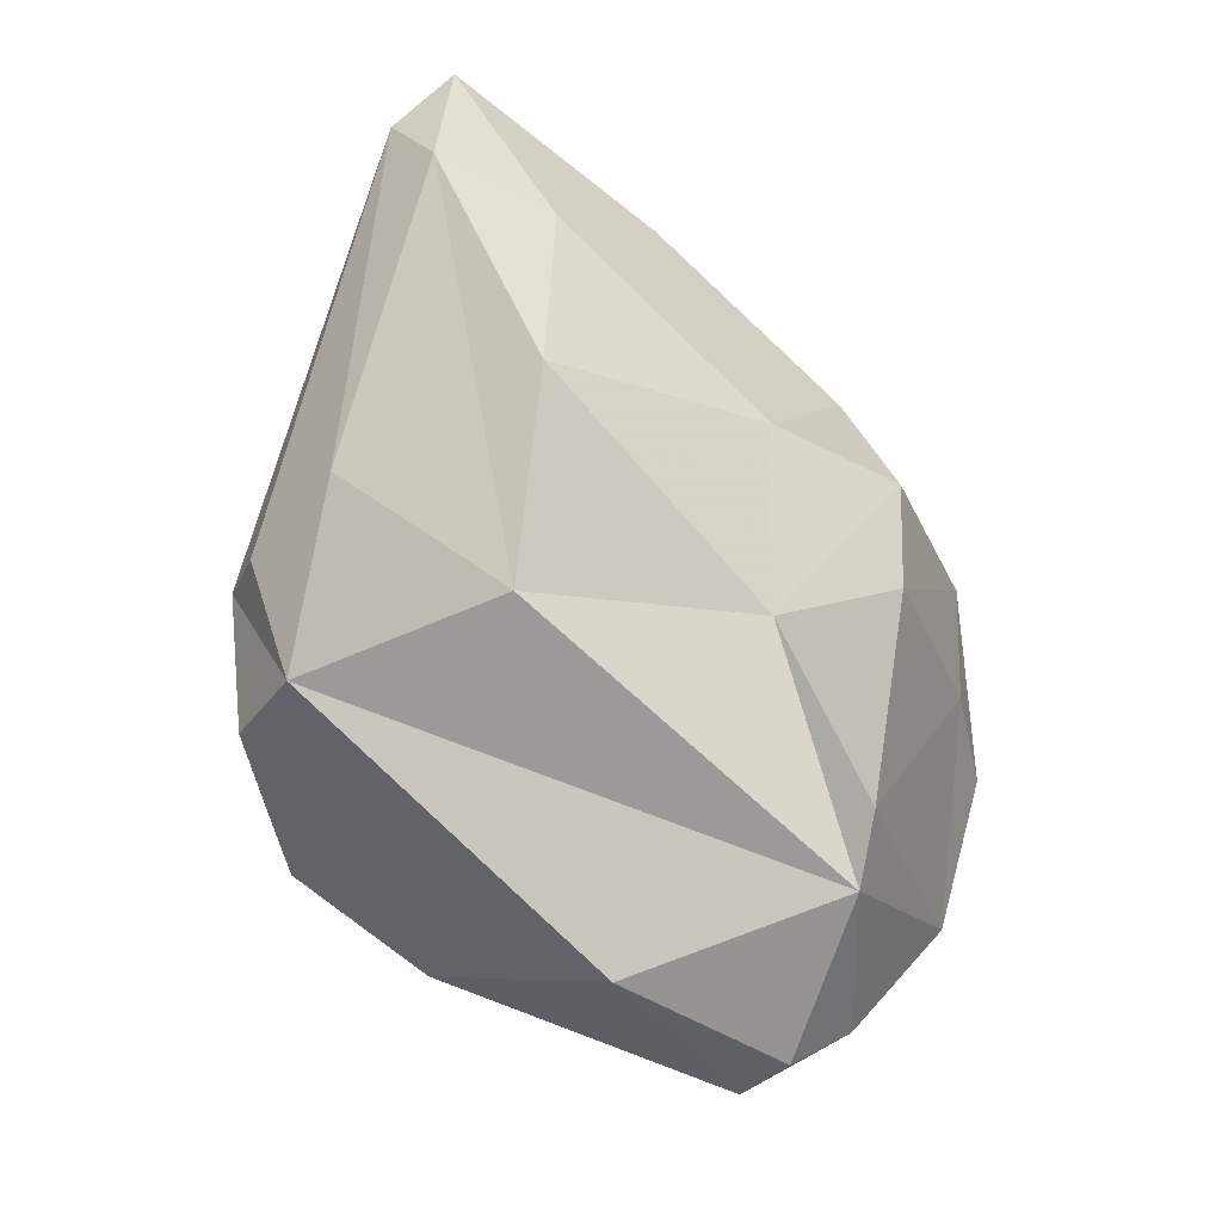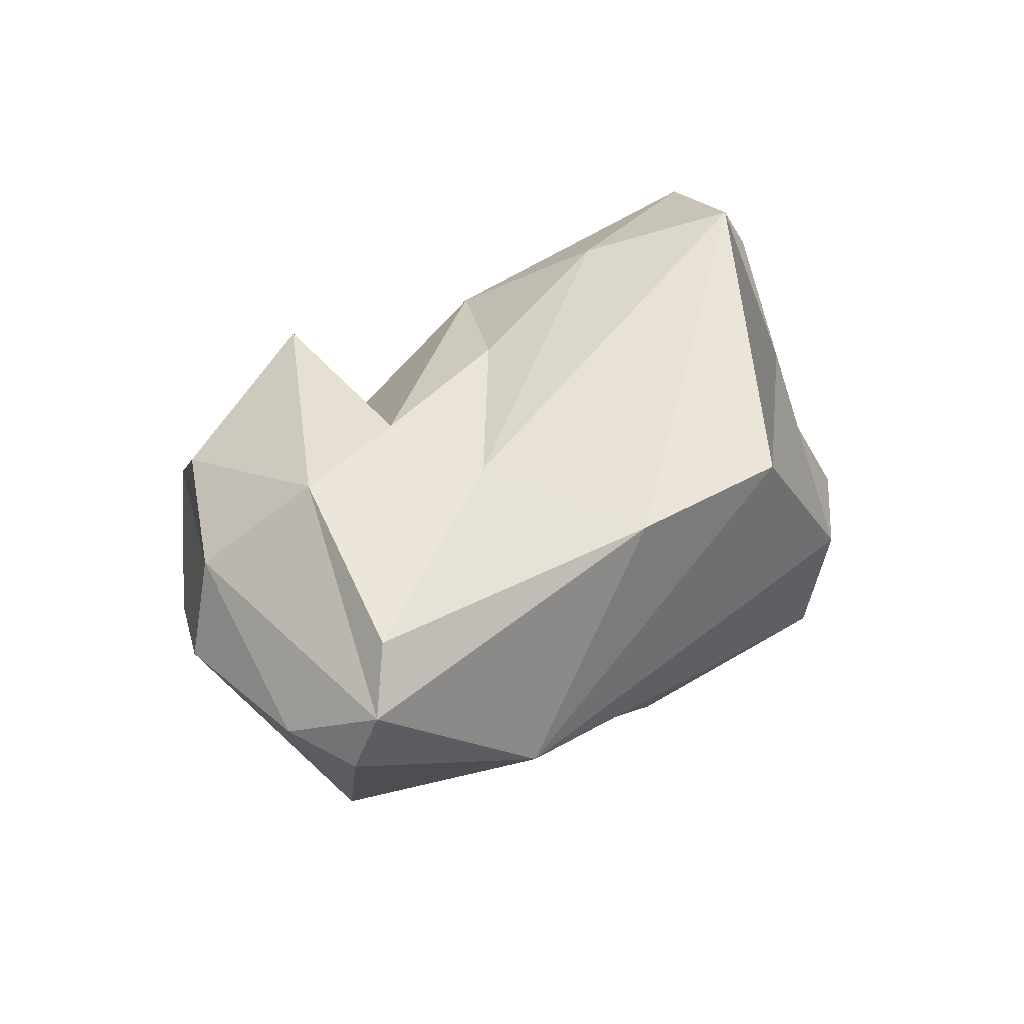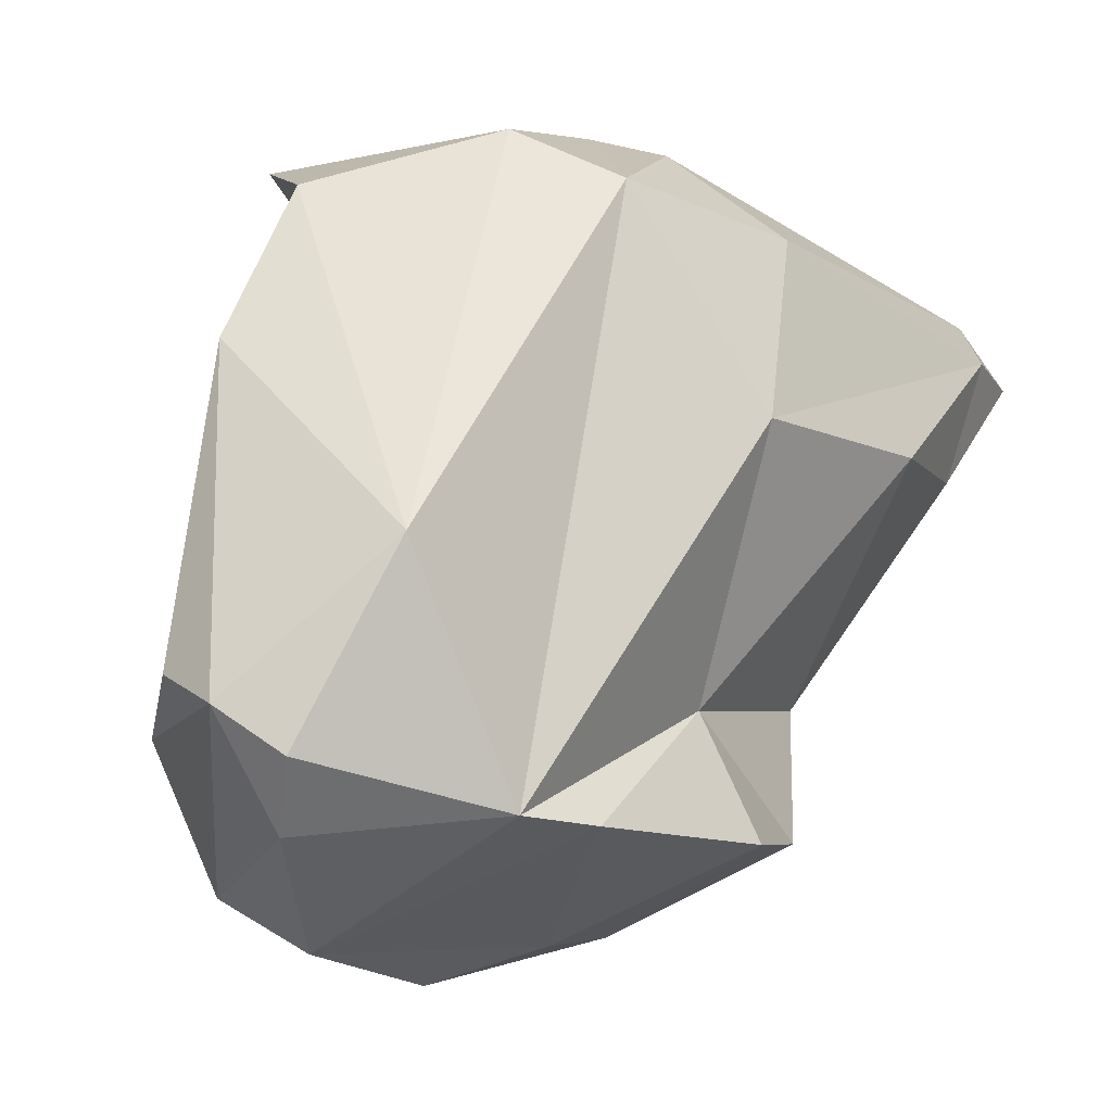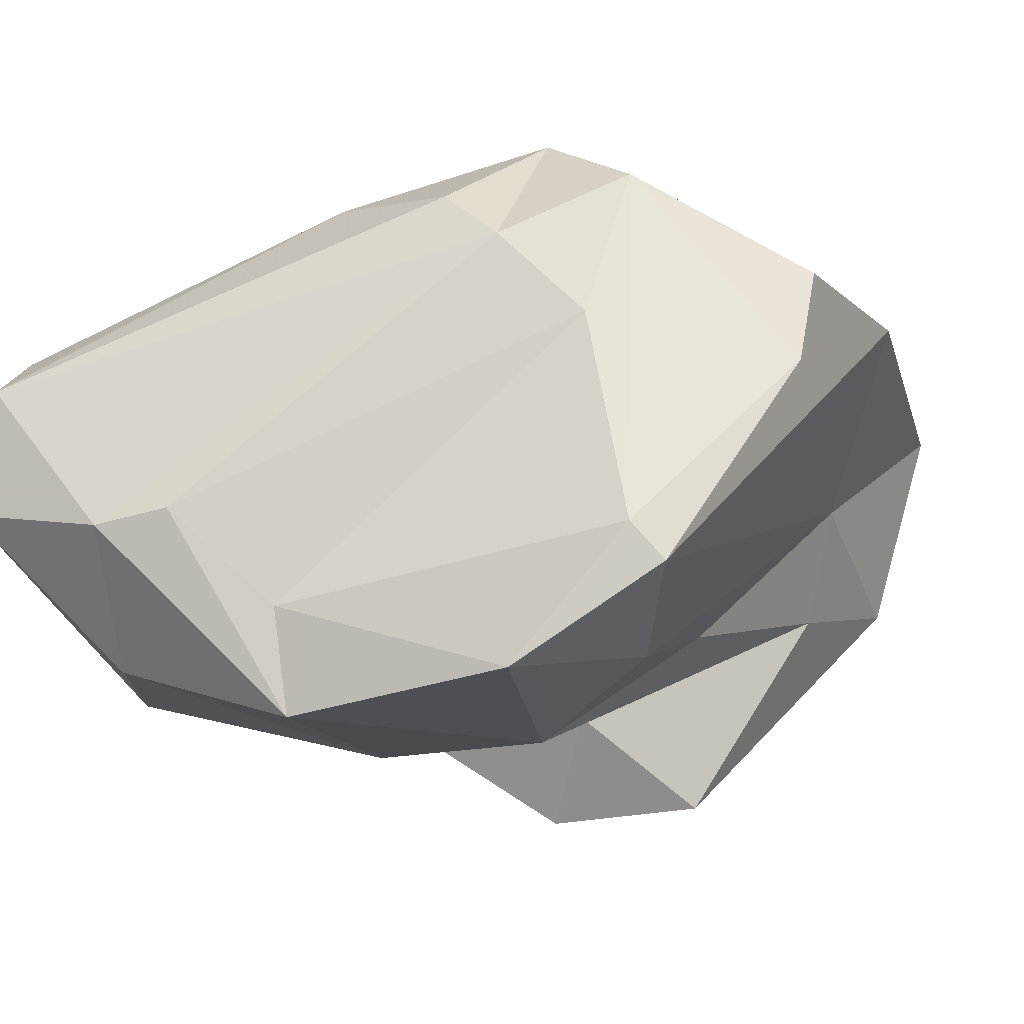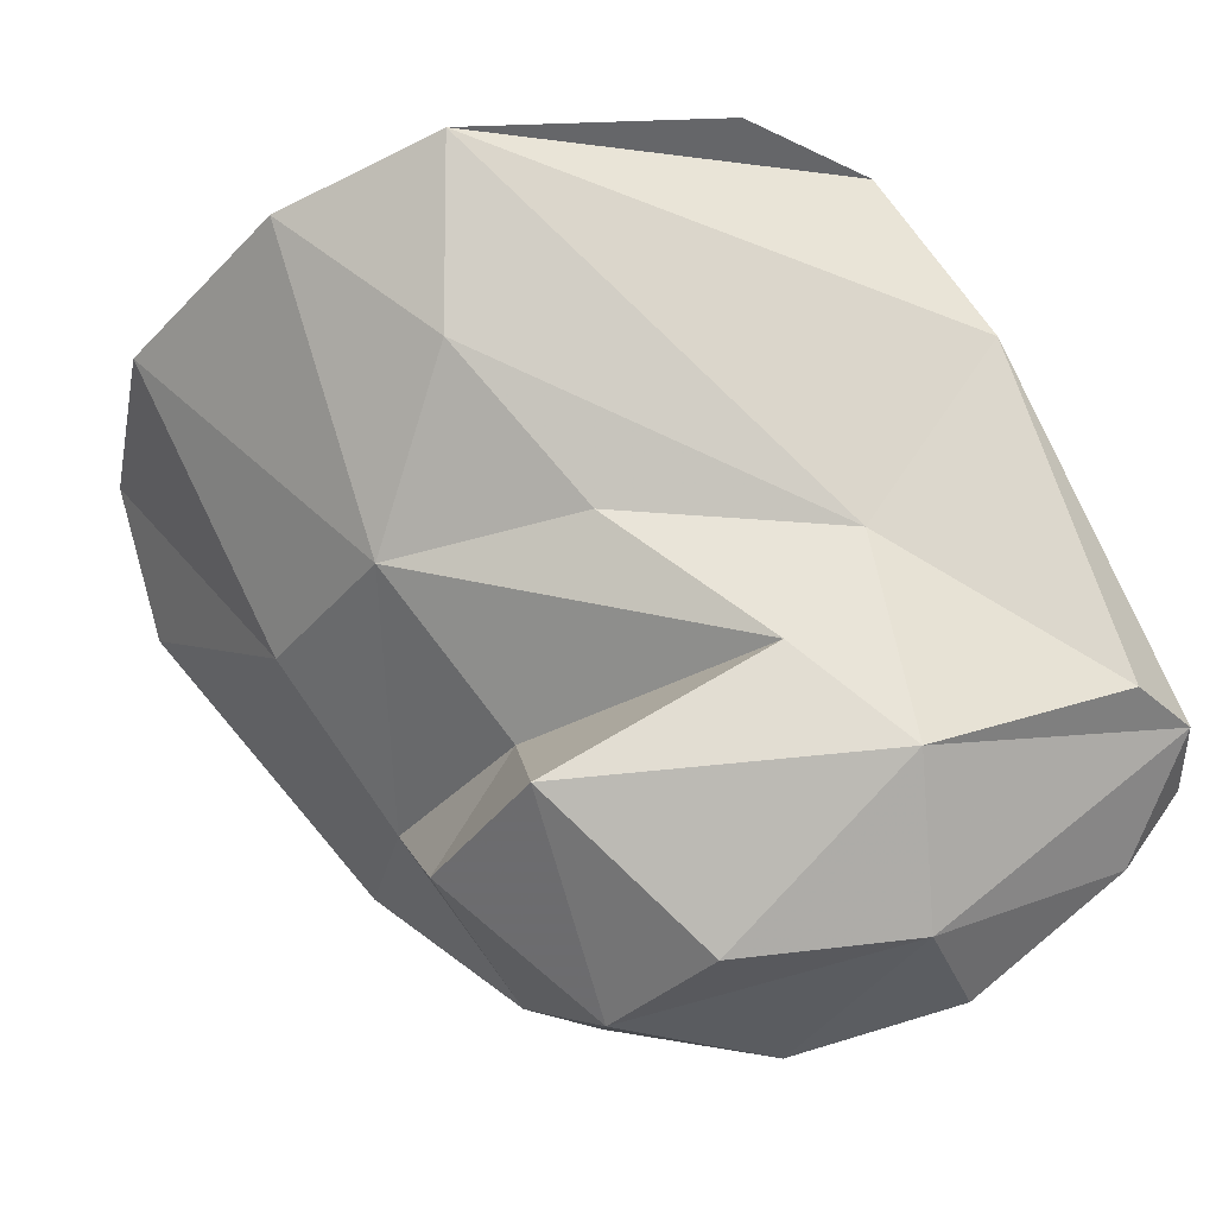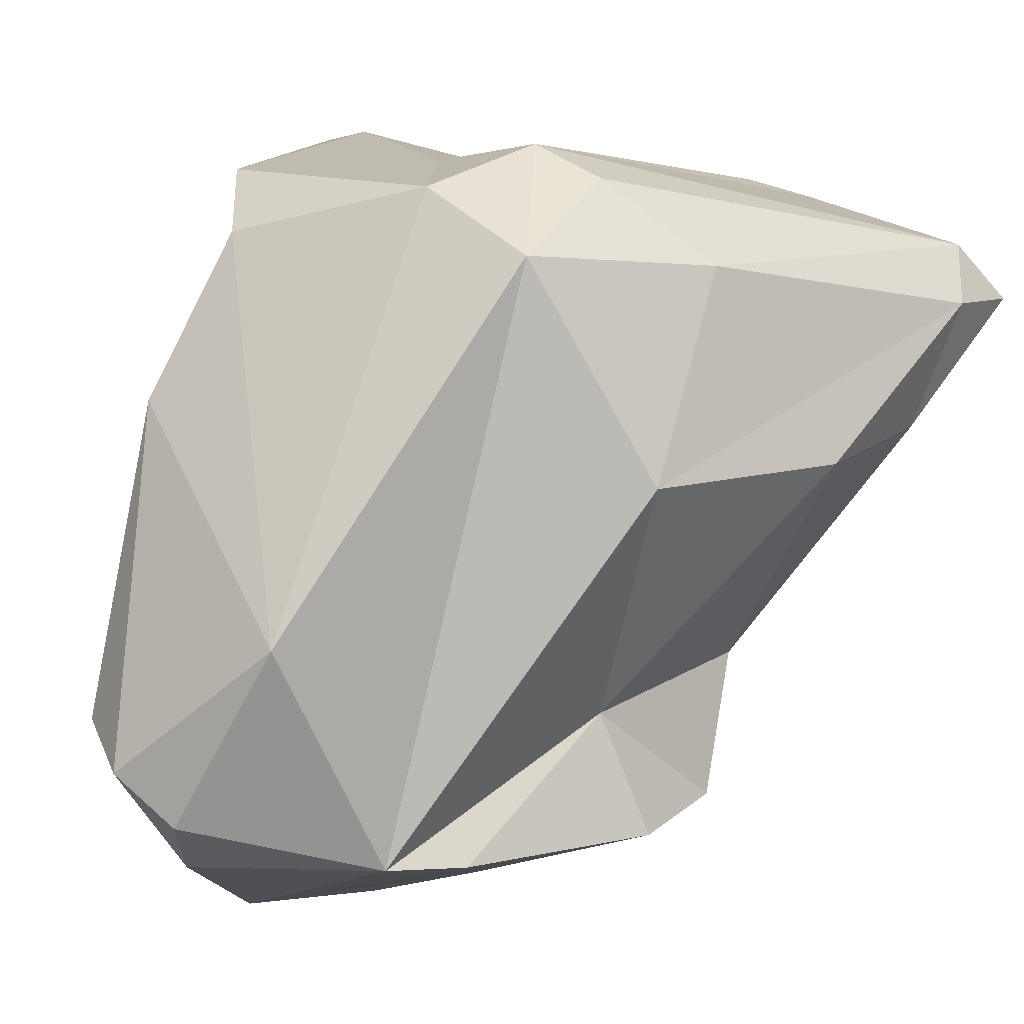
<metadata>
{"format":"obj","ext":"obj","renderer":"f3d","projection":"perspective","resolution":1024,"background":"white","views":[{"elev":-22.4,"azim":85.2,"up":"+Y"},{"elev":-62.0,"azim":-76.7,"up":"+Y"},{"elev":-2.1,"azim":28.0,"up":"+Z"},{"elev":55.2,"azim":-124.8,"up":"+Z"},{"elev":-11.4,"azim":-75.2,"up":"+Z"},{"elev":20.5,"azim":41.9,"up":"+Z"}]}
</metadata>
<code>
v 178 294.3 77.72
v 178.1 297.8 80.39
v 177.7 294.2 81.66
v 179.6 289.5 66.3
v 179.2 288.2 71.99
v 179.3 296 73.82
v 181 292 65.27
v 180.9 293.7 70.53
v 179.2 291.7 74.59
v 177.8 292.5 69.36
v 178.8 294.4 81.99
v 179.9 289.1 82.15
v 180.6 301.6 78.56
v 181.7 298.8 72.57
v 180 295.1 67.98
v 180.4 286.9 74.22
v 181.7 284.6 78.06
v 180.8 285.9 66.75
v 179.3 285.8 69.97
v 183.5 296.9 69.24
v 182.1 282.2 71.34
v 183.7 281.4 70.81
v 183.2 285.6 65.76
v 183.7 289.2 64.8
v 185.9 293.4 65.56
v 184.4 282.8 68.25
v 182.5 300.7 79.63
v 184.5 303.5 76.93
v 185.3 302.8 73.77
v 185.1 294.8 65.92
v 182 287 81.45
v 183.4 292.1 82.37
v 185.3 301.5 80.57
v 186.1 298.2 68.3
v 185.2 281.8 69.84
v 185.8 289.2 82.66
v 186.1 302.8 80.04
v 186 290.6 65.62
v 185.8 292.7 83.01
v 188.3 285 68.67
v 189.2 286.7 68.41
v 186.9 283.2 74.04
v 190.5 291.4 67.82
v 187.7 292.8 82.49
v 188.3 301.6 73.1
v 188.3 289.6 81.49
v 189.1 296.1 70.48
v 190 294.2 67.66
v 188.9 304.5 78.56
v 189.2 291.2 70.56
v 192 296 76.01
v 190 294.1 80.67
v 191 290.9 76.54
v 190.7 302.7 79.59
v 191.7 301.4 78.58
v 191.4 303.8 78.14
v 191.3 300.2 75.7
g foo
f 24 23 18
f 7 18 4
f 24 18 7
f 19 18 22
f 23 26 18
f 26 22 18
f 18 19 4
f 24 38 23
f 4 19 10
f 7 25 24
f 38 24 25
f 7 4 10
f 25 7 30
f 10 15 7
f 30 7 15
f 26 35 22
f 21 19 22
f 26 40 35
f 23 40 26
f 41 40 23
f 5 10 19
f 38 41 23
f 43 41 38
f 10 5 8
f 38 25 43
f 25 48 43
f 15 10 8
f 20 15 8
f 48 25 30
f 20 30 15
f 48 30 34
f 34 30 20
f 21 16 19
f 5 16 9
f 16 5 19
f 41 43 50
f 9 6 5
f 5 6 8
f 47 50 48
f 48 50 43
f 20 8 6
f 6 14 20
f 47 48 34
f 29 20 14
f 29 34 20
f 22 17 21
f 35 42 22
f 42 17 22
f 17 3 16
f 21 17 16
f 40 42 35
f 40 41 50
f 9 16 1
f 16 3 1
f 6 9 1
f 50 47 51
f 45 47 34
f 29 45 34
f 17 42 31
f 12 3 31
f 31 3 17
f 46 42 40
f 40 53 46
f 53 40 50
f 51 53 50
f 3 2 1
f 1 2 6
f 51 47 57
f 13 6 2
f 13 14 6
f 45 57 47
f 29 14 28
f 14 13 28
f 28 49 29
f 49 45 29
f 36 31 42
f 12 31 36
f 46 36 42
f 11 12 36
f 46 53 52
f 11 3 12
f 32 11 36
f 55 52 53
f 53 51 55
f 2 3 11
f 27 11 32
f 32 33 27
f 51 57 55
f 27 2 11
f 13 2 27
f 57 56 55
f 33 13 27
f 37 13 33
f 37 28 13
f 49 28 37
f 57 45 56
f 56 45 49
f 32 36 39
f 44 39 46
f 39 36 46
f 52 44 46
f 54 44 52
f 33 32 39
f 39 44 54
f 33 39 37
f 37 39 54
f 52 55 54
f 56 54 55
f 49 37 54
f 56 49 54
g

</code>
